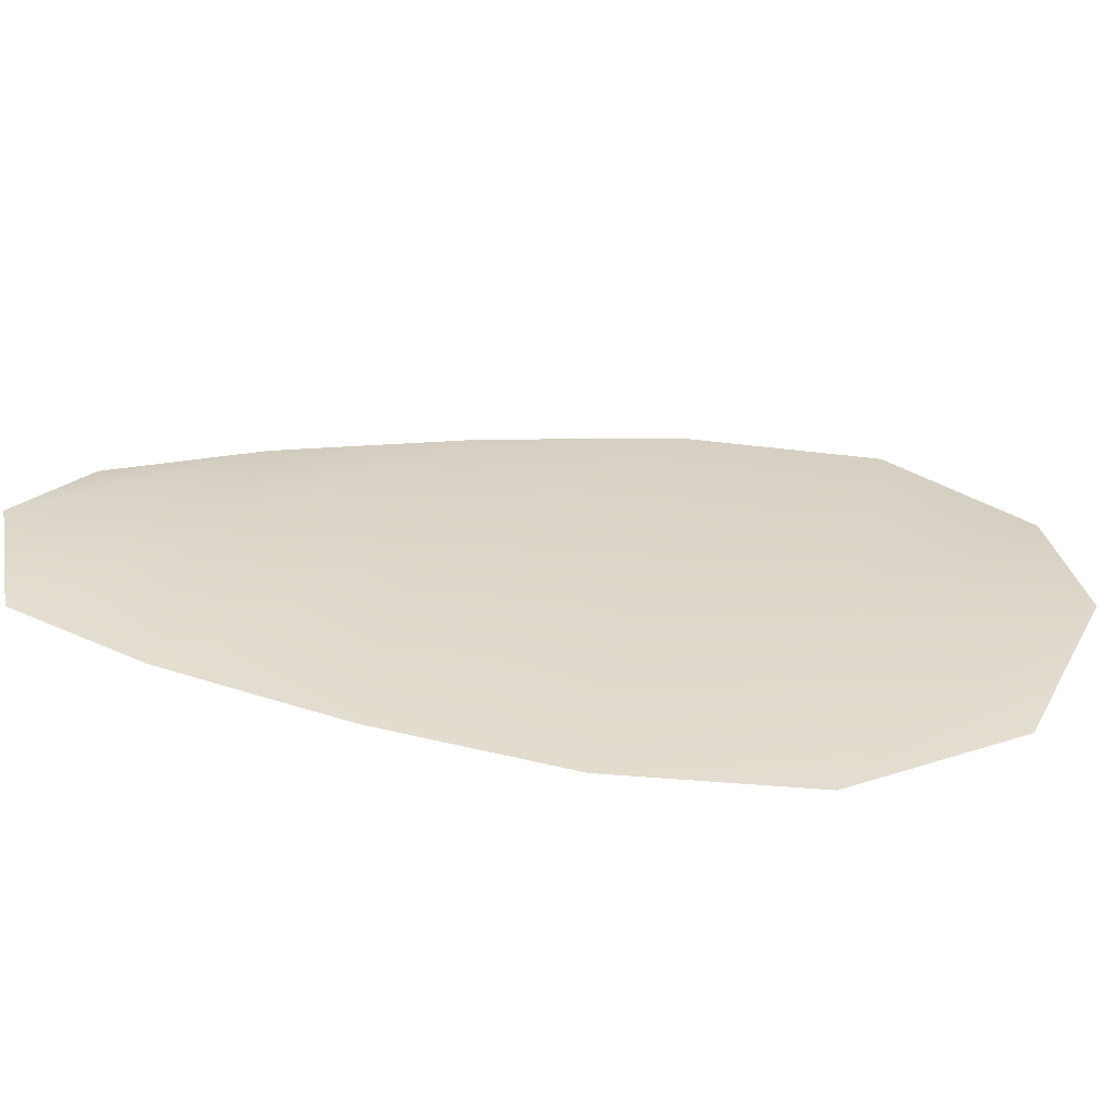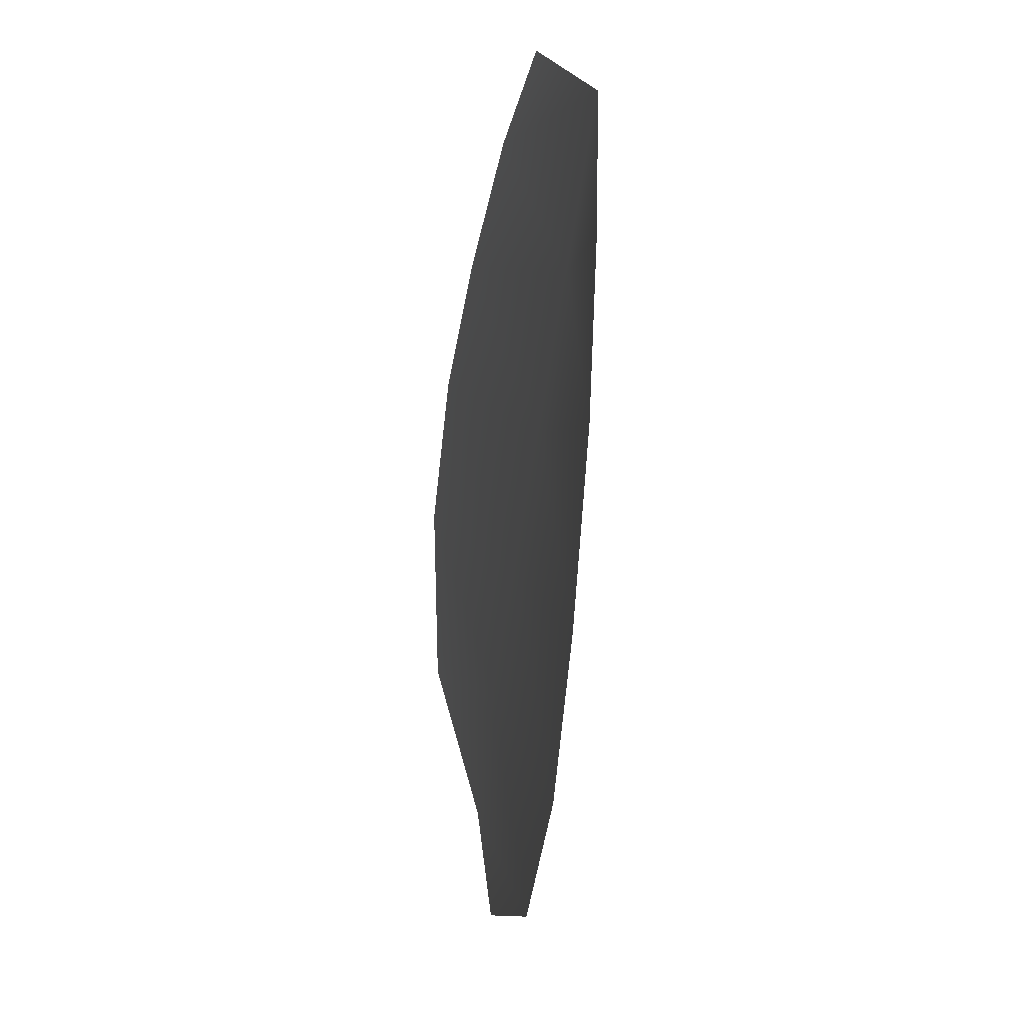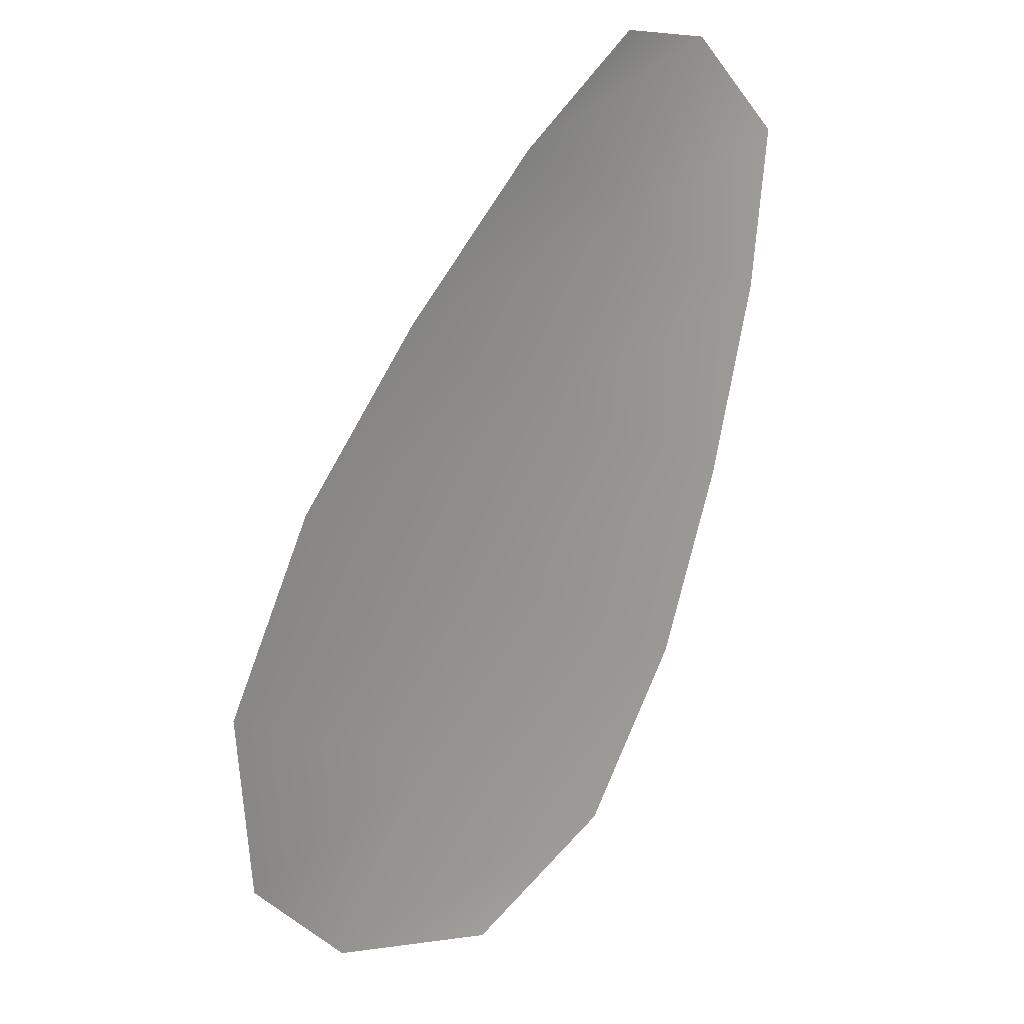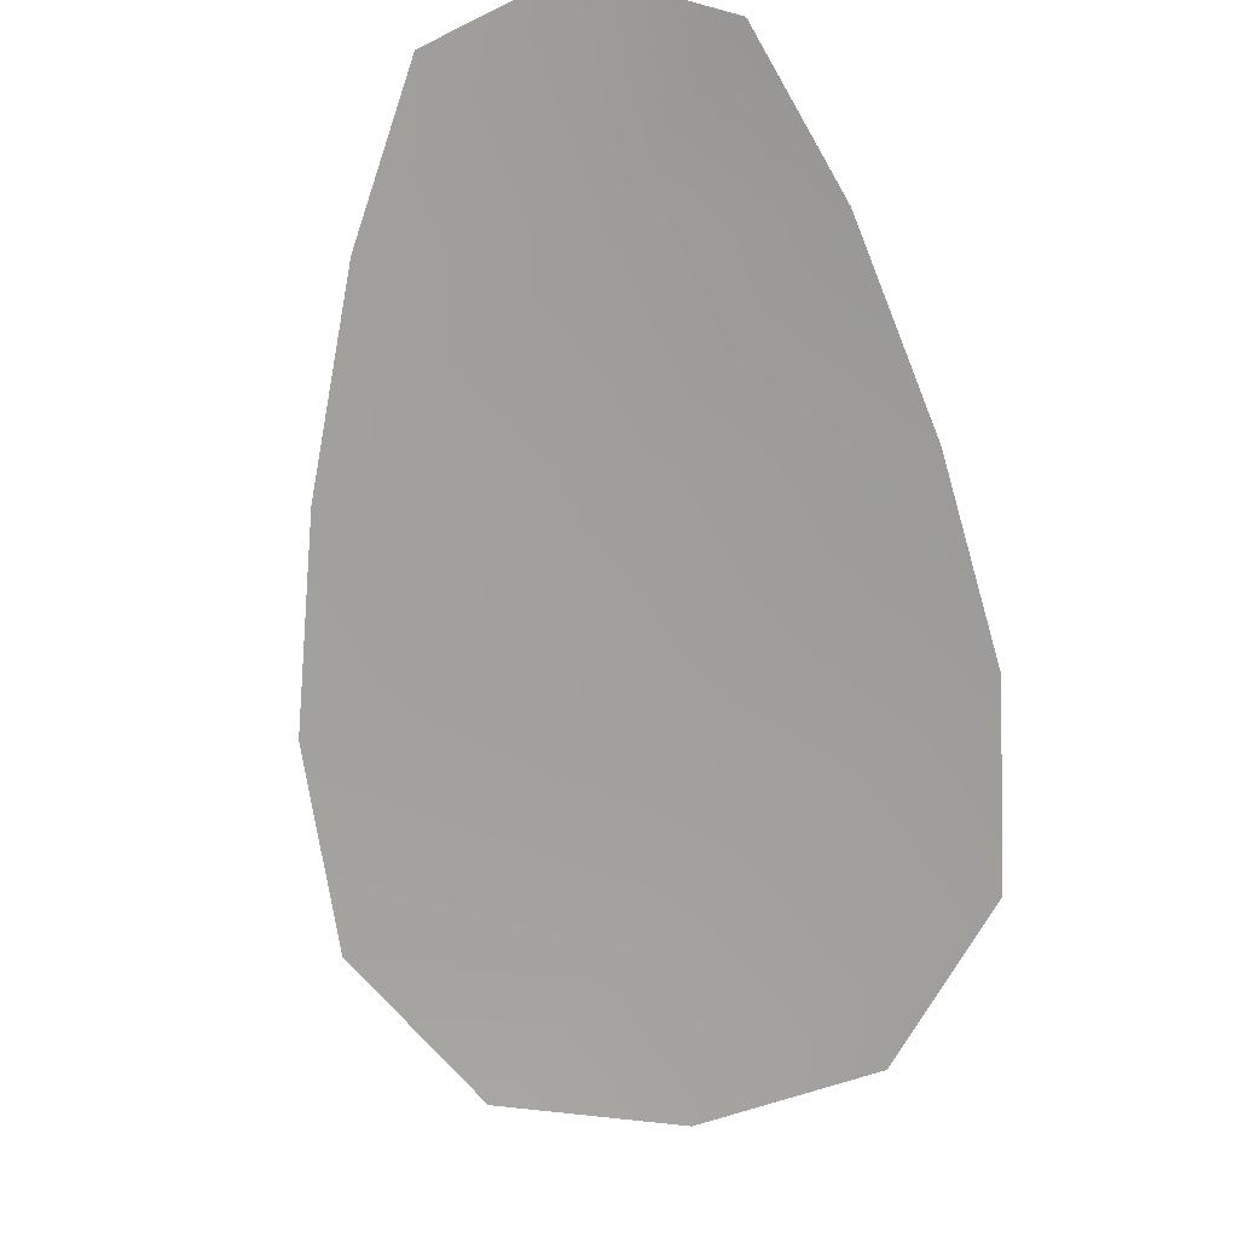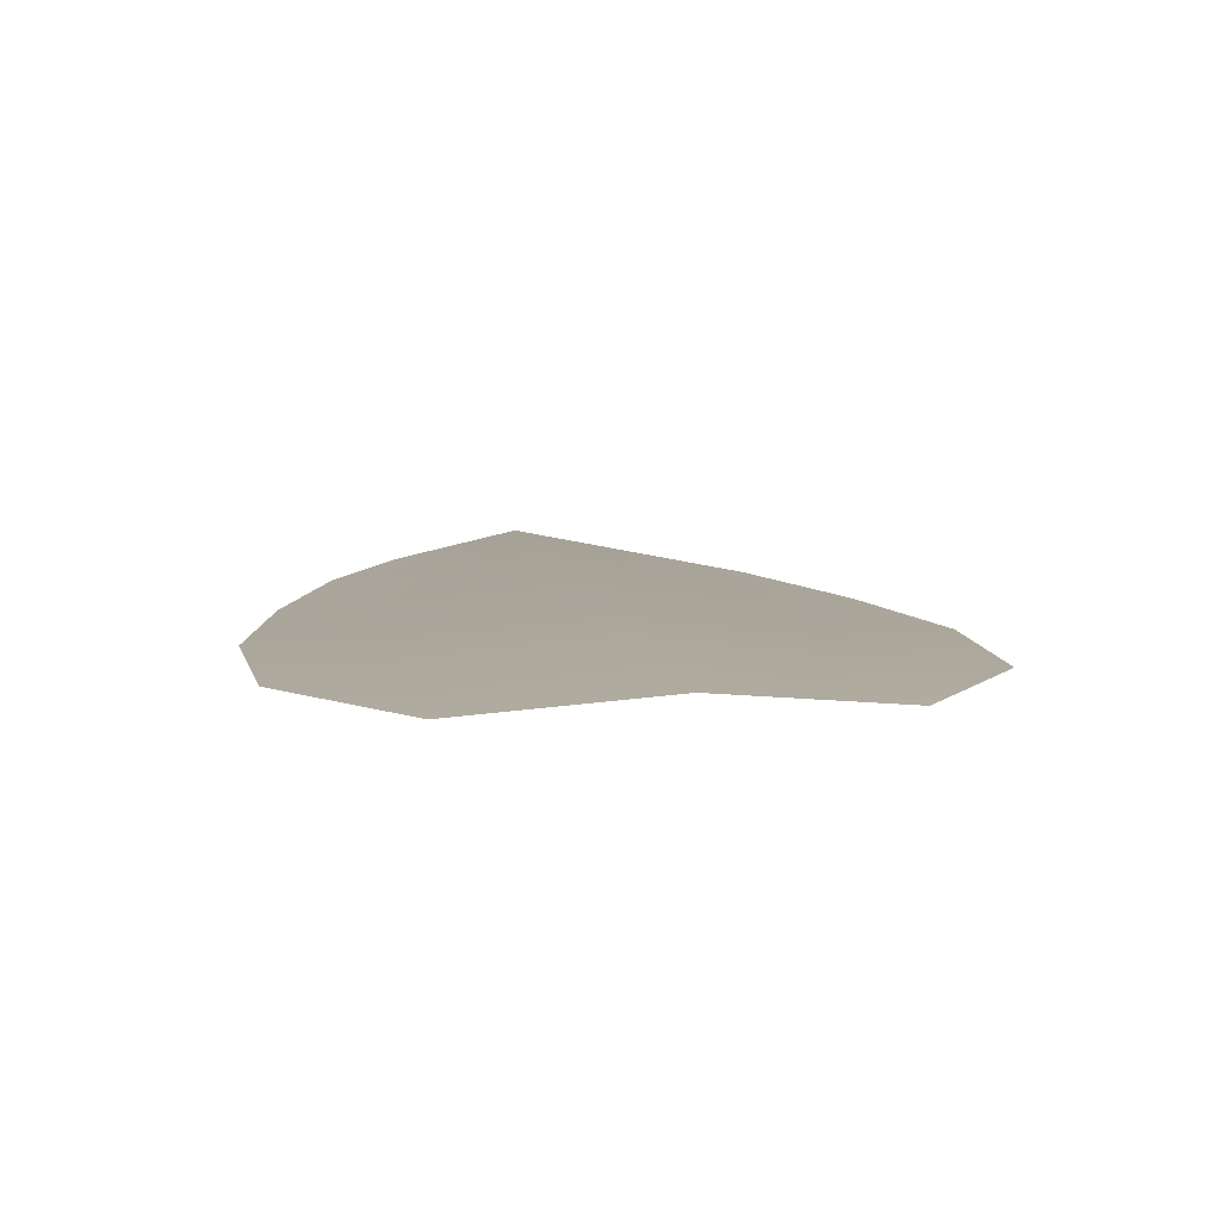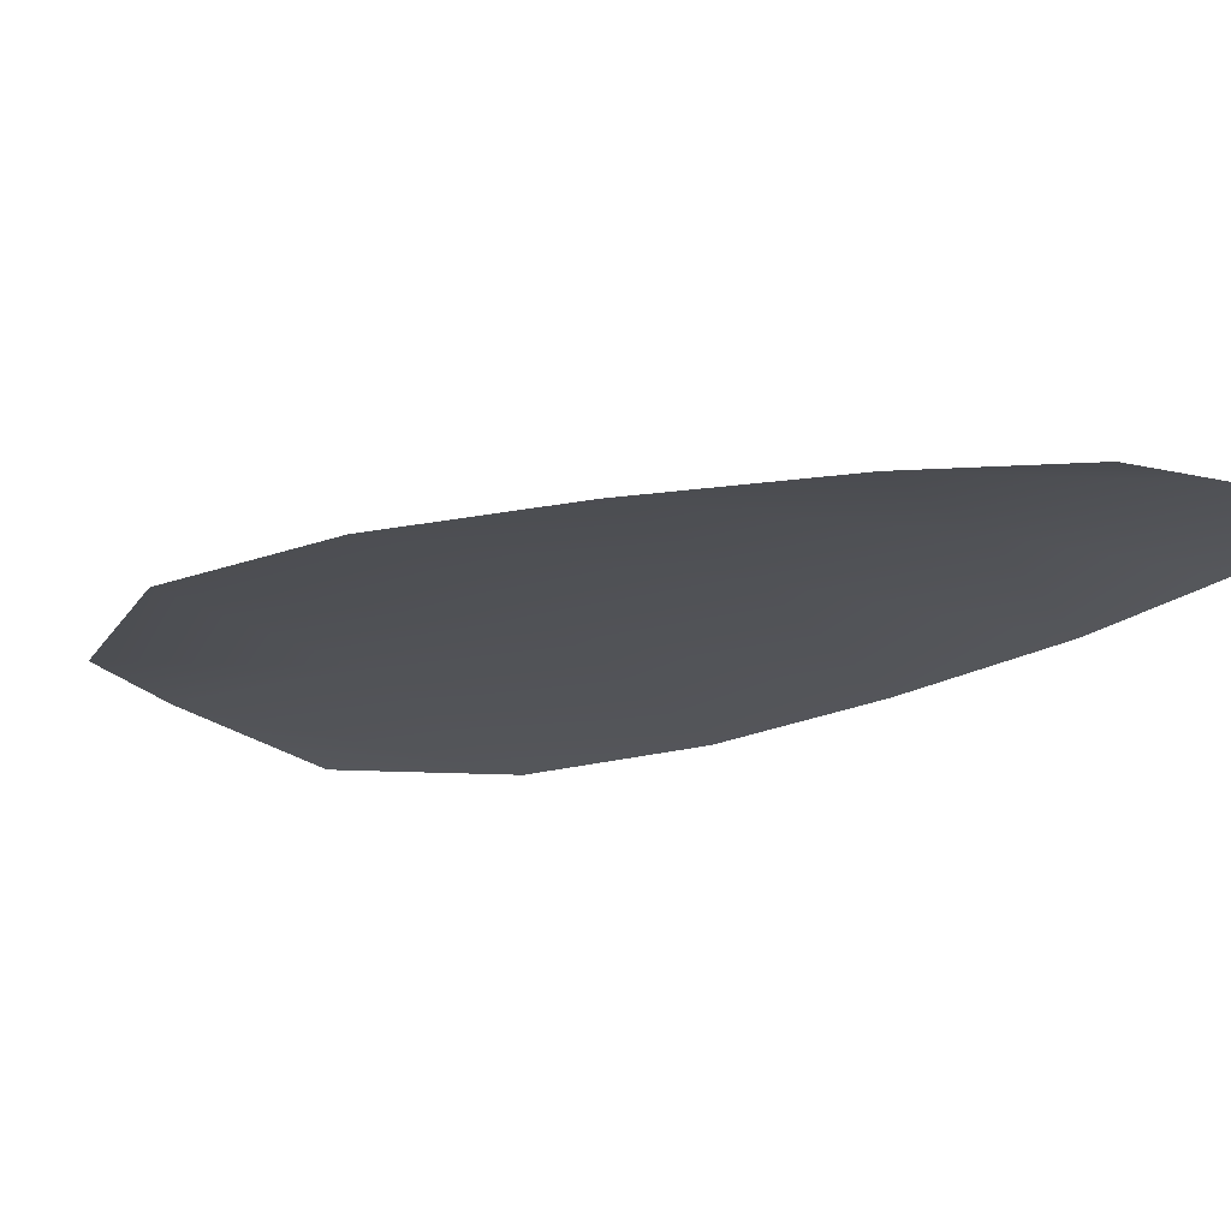
<metadata>
{"format":"obj","ext":"obj","renderer":"f3d","projection":"perspective","resolution":1024,"background":"white","views":[{"elev":30.6,"azim":-49.5,"up":"+Z"},{"elev":15.0,"azim":-102.6,"up":"+Y"},{"elev":21.6,"azim":135.6,"up":"+Y"},{"elev":-71.5,"azim":-143.6,"up":"+Z"},{"elev":7.9,"azim":21.9,"up":"+Z"},{"elev":-21.1,"azim":150.8,"up":"+Z"}]}
</metadata>
<code>
o feather_flight_tertiary_024
v 0.137 0.09845 0.03656
v 0.1338 0.09656 0.03656
v 0.1443 0.08752 0.03656
v 0.14 0.08494 0.03656
v 0.1351 0.09808 0.03688
v 0.1425 0.0856 0.03688
v 0.139 0.09705 0.03656
v 0.1412 0.095 0.03656
v 0.1431 0.09279 0.03656
v 0.1445 0.09023 0.03656
v 0.1375 0.08605 0.03656
v 0.1359 0.08846 0.03656
v 0.1349 0.09122 0.03656
v 0.1341 0.09414 0.03656
v 0.1366 0.09559 0.03688
v 0.138 0.09311 0.03688
v 0.1395 0.09062 0.03688
v 0.141 0.08814 0.03688
f 18 10 3 6
f 11 18 6 4
f 5 1 7 15
f 15 7 8 16
f 16 8 9 17
f 17 9 10 18
f 2 5 15 14
f 14 15 16 13
f 13 16 17 12
f 12 17 18 11

</code>
